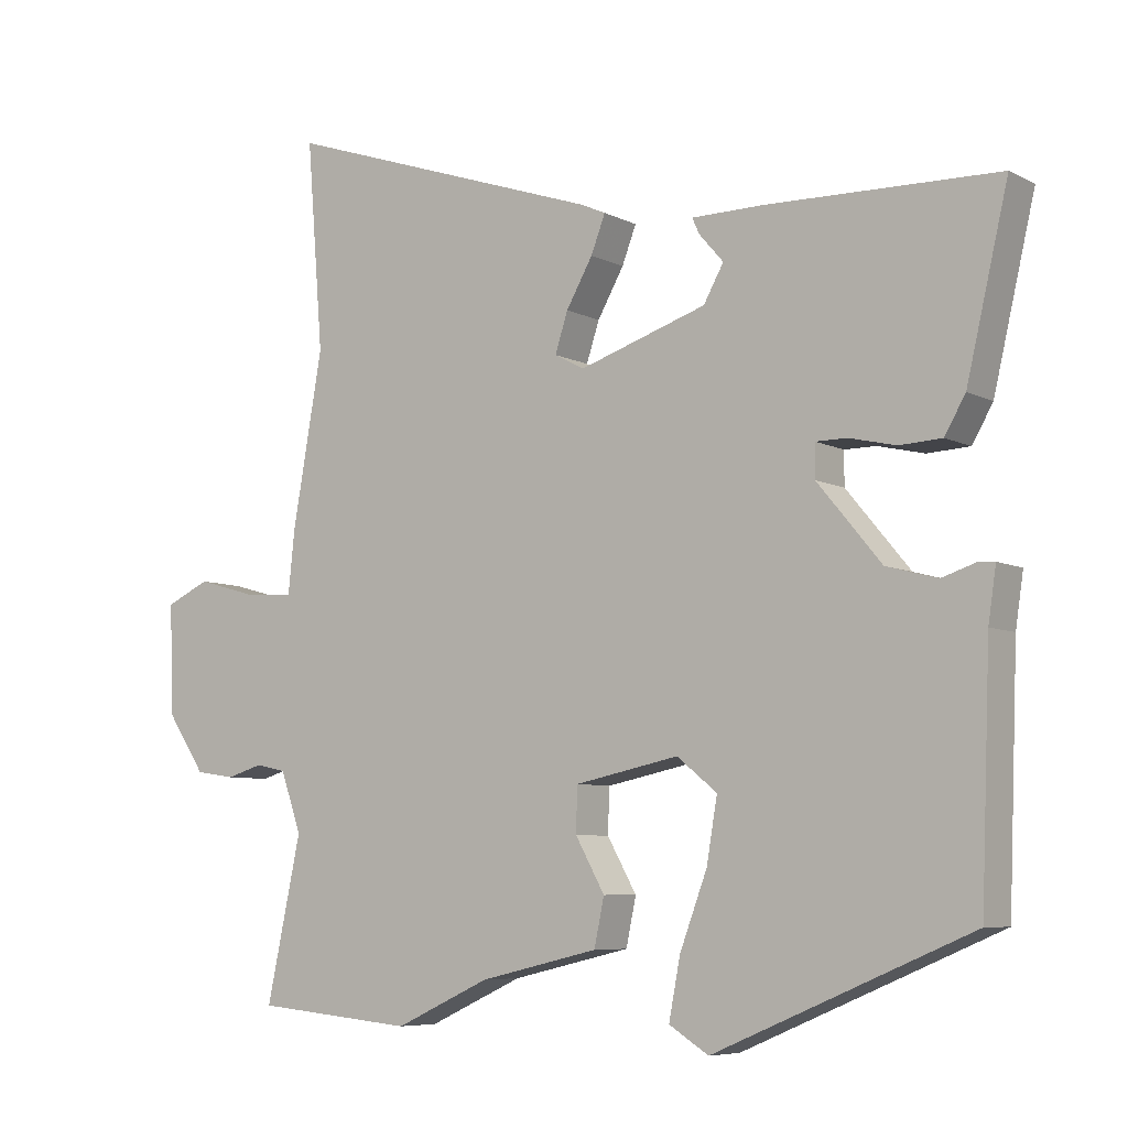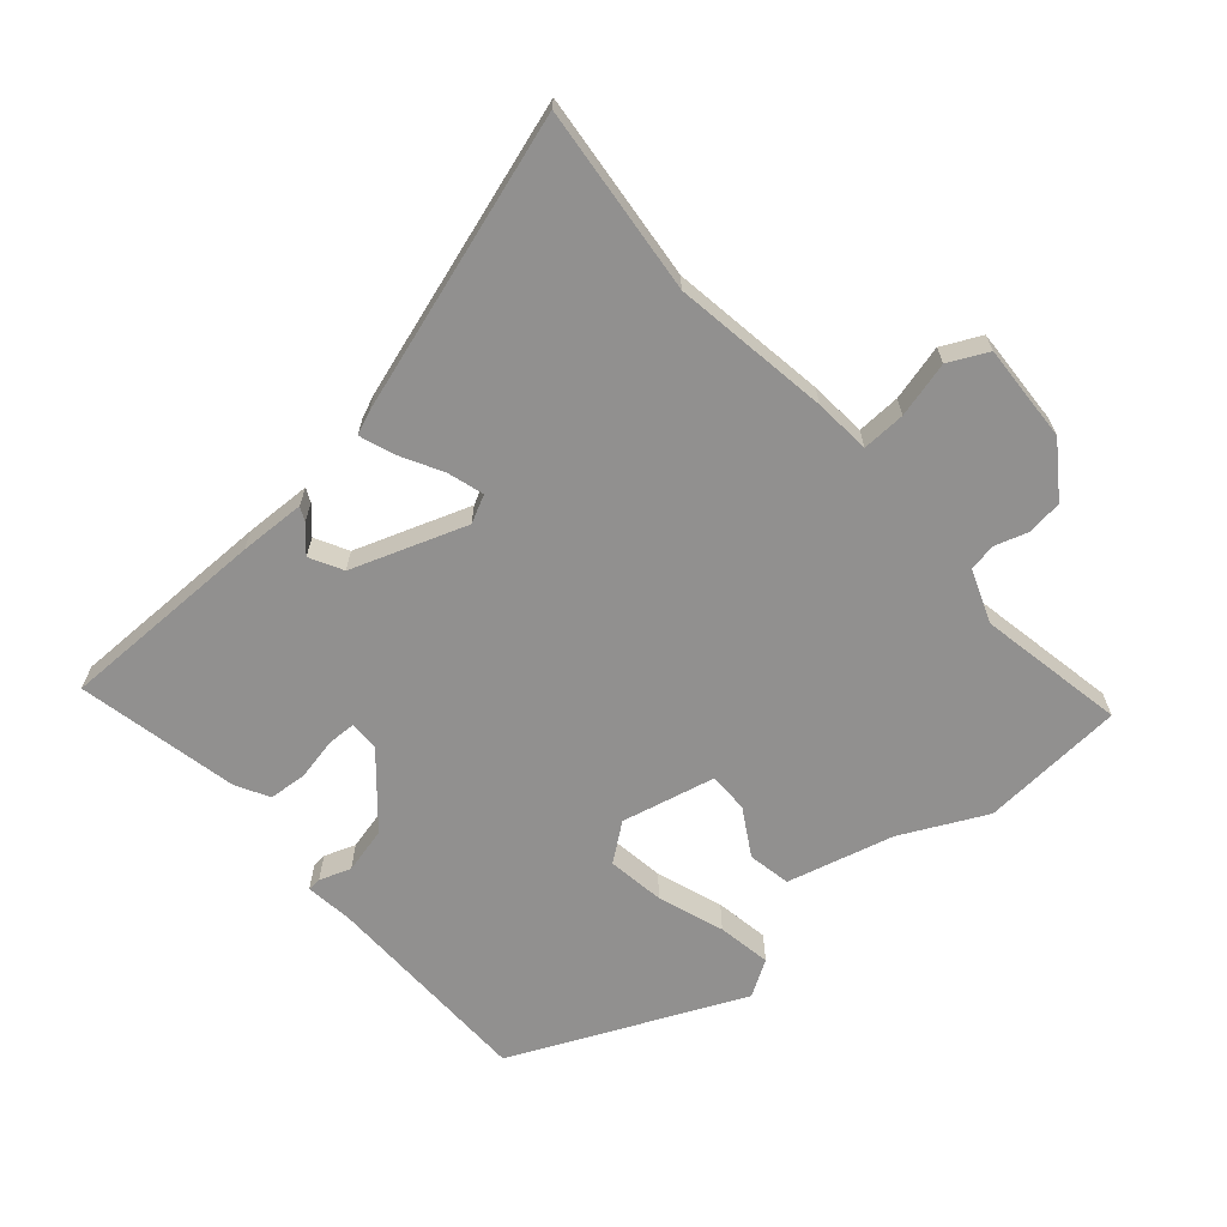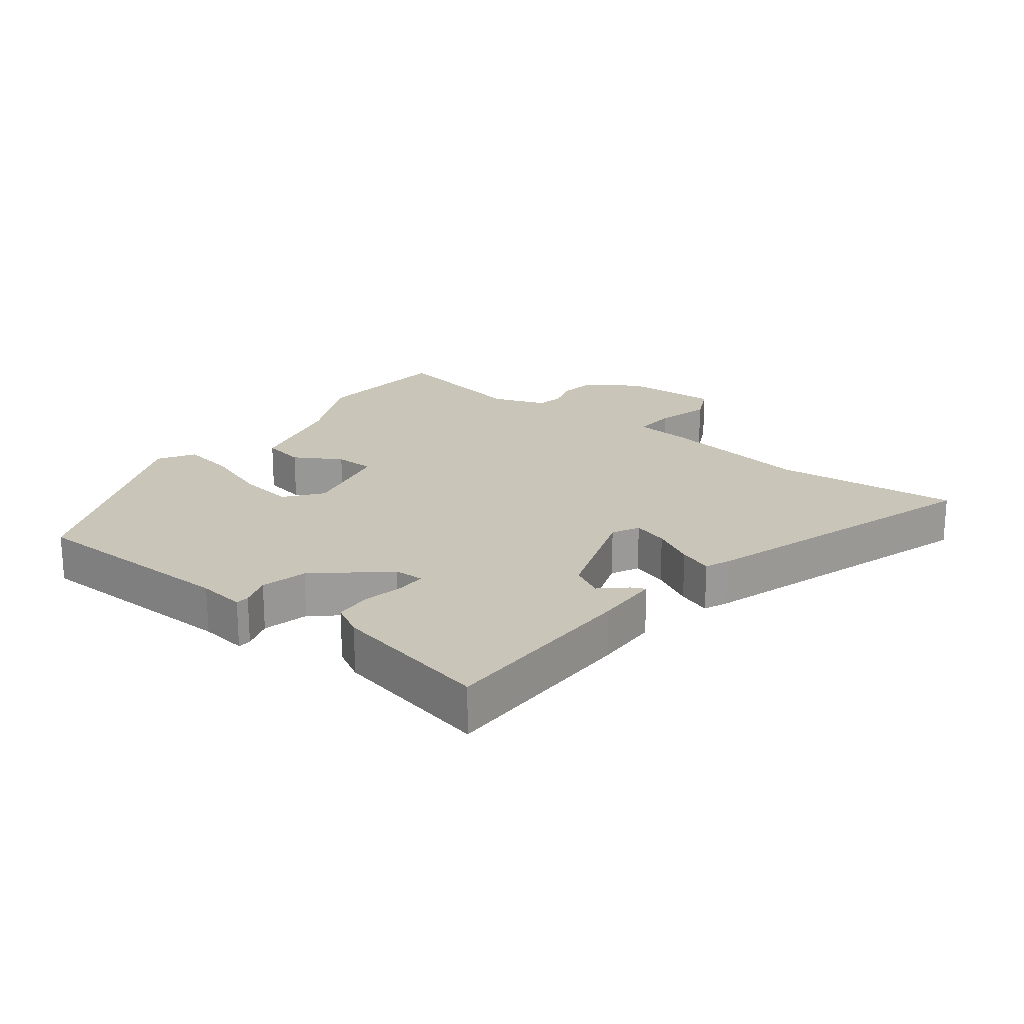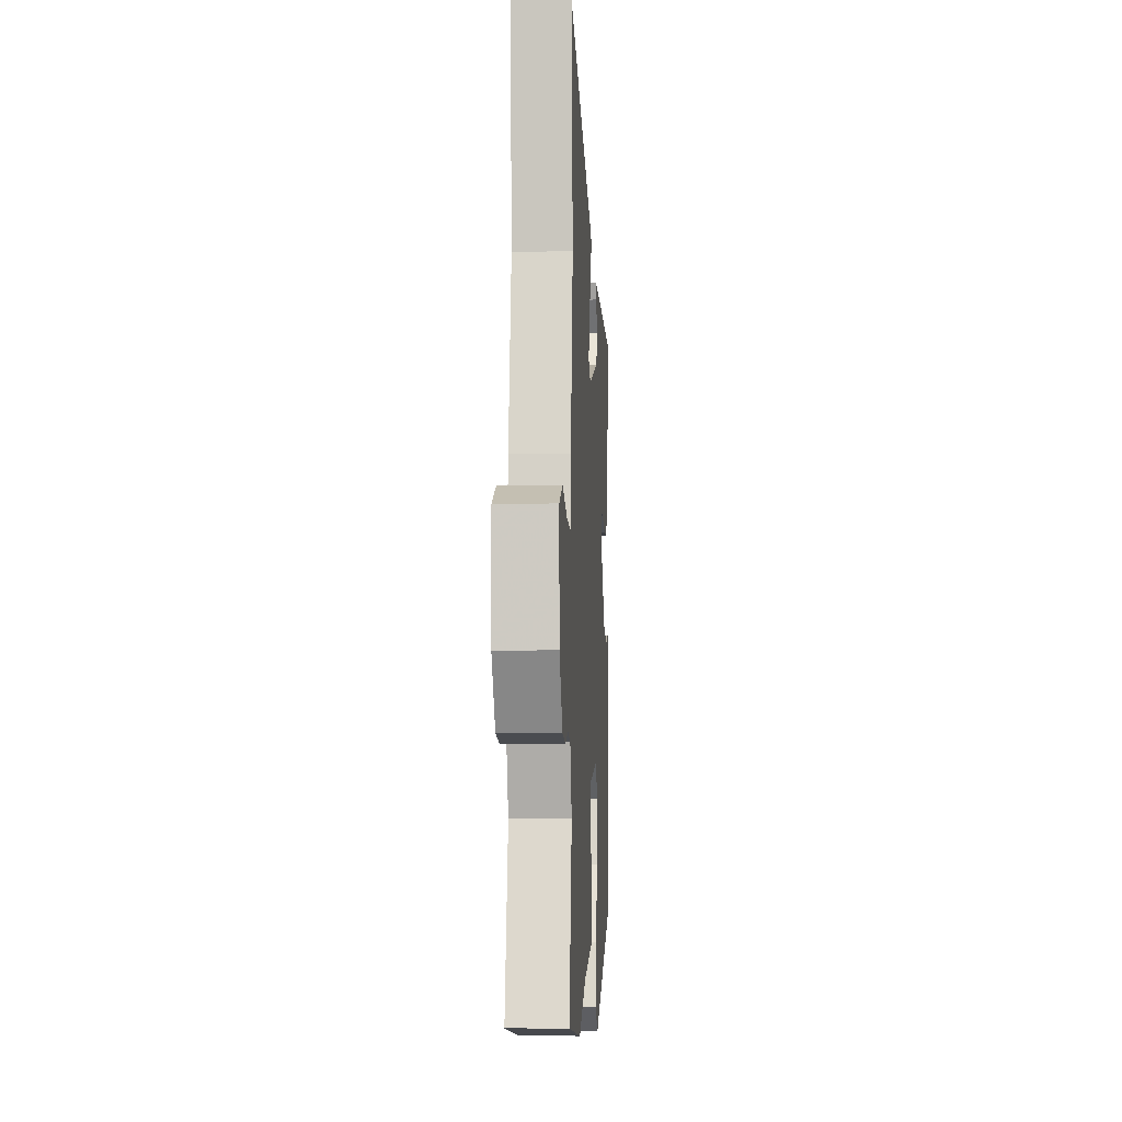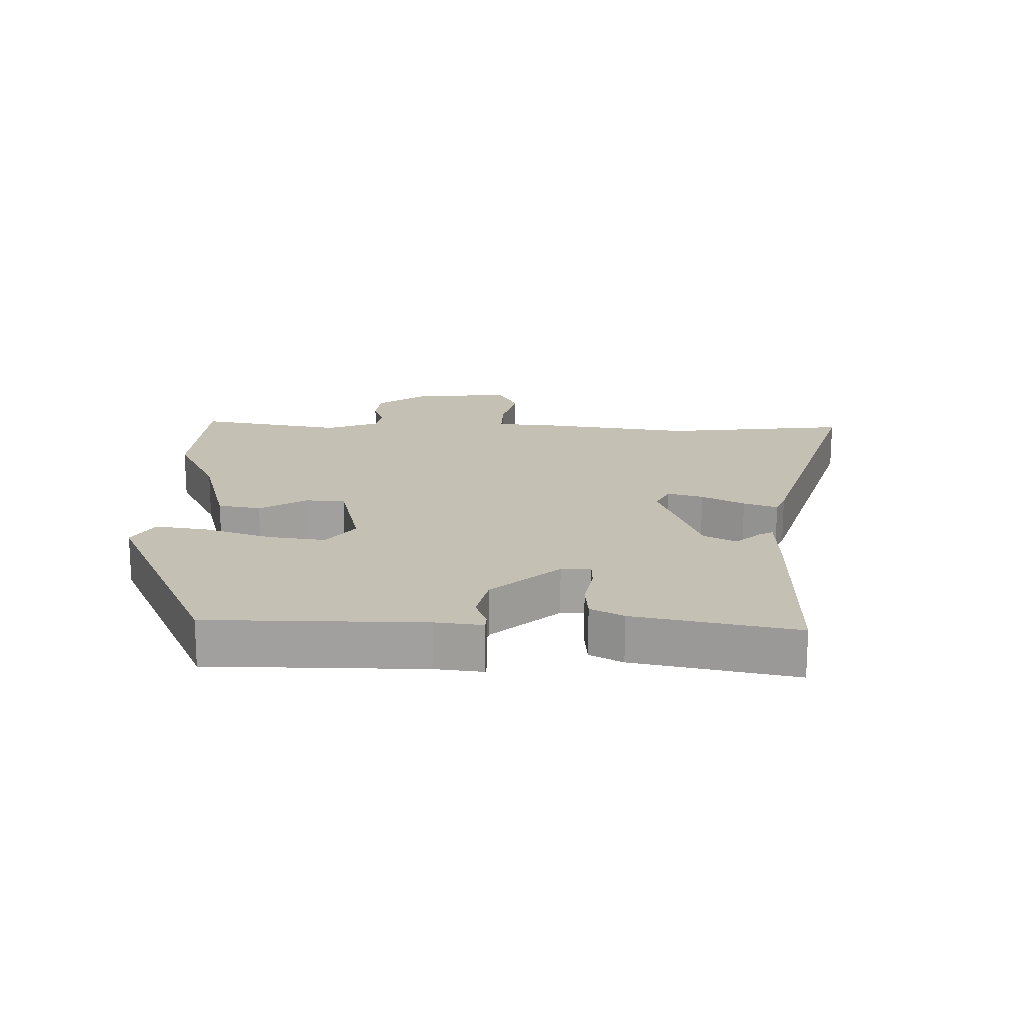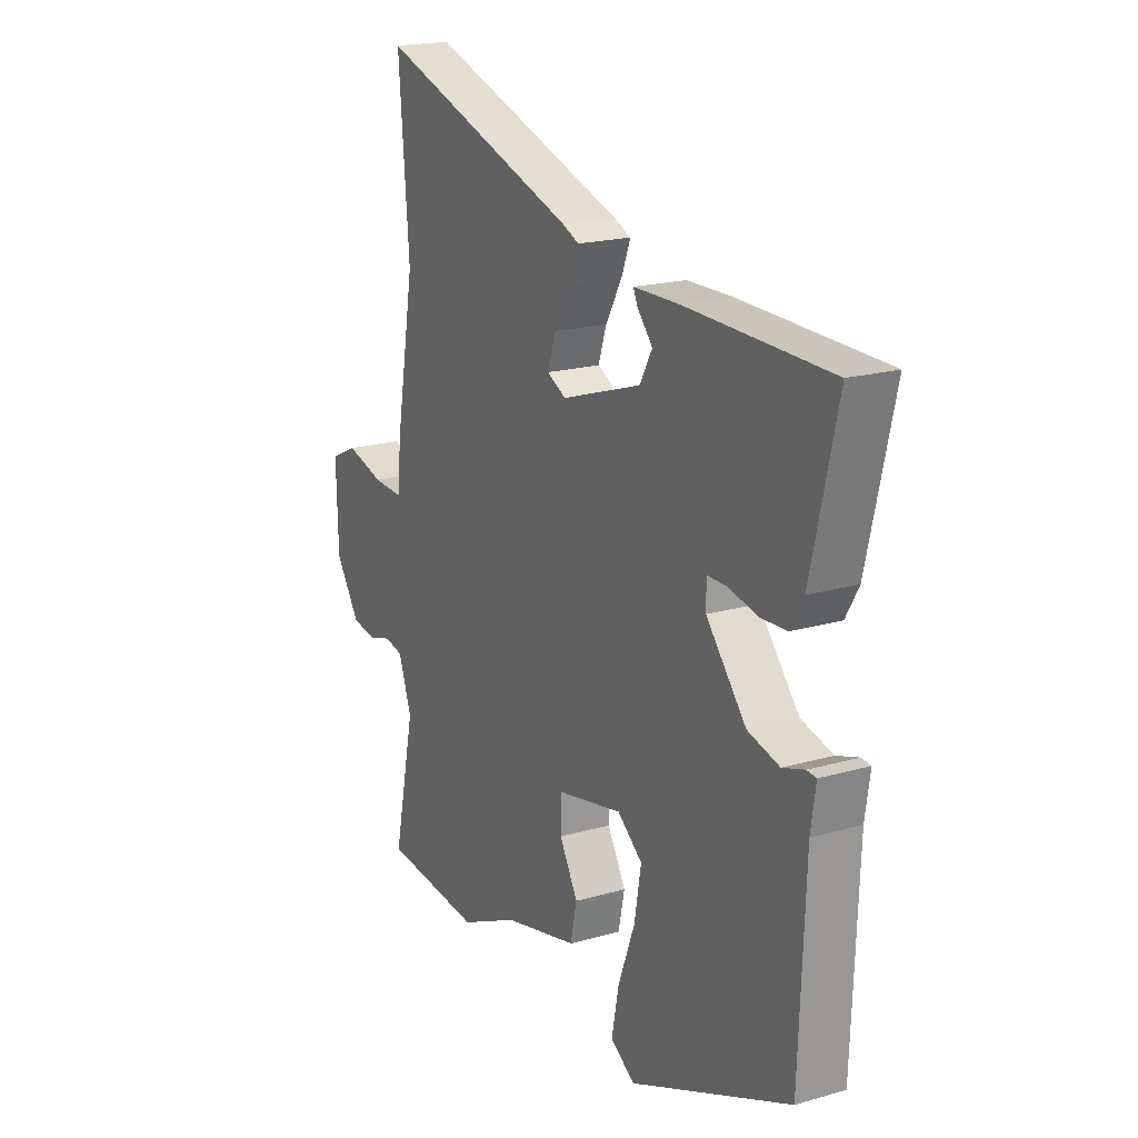
<metadata>
{"format":"obj","ext":"obj","renderer":"f3d","projection":"perspective","resolution":1024,"background":"white","views":[{"elev":-6.9,"azim":-145.0,"up":"+Z"},{"elev":-65.7,"azim":39.7,"up":"+Y"},{"elev":20.6,"azim":-53.4,"up":"+Y"},{"elev":-6.7,"azim":93.3,"up":"+Z"},{"elev":18.0,"azim":-90.6,"up":"+Y"},{"elev":19.0,"azim":-118.6,"up":"+Z"}]}
</metadata>
<code>
v 0.566 0.07 -0.494
v 0.344 0.07 -0.515
v 0.212 0.07 -0.454
v 0.046 0.07 -0.415
v 0.032 0.07 -0.349
v 0.073 0.07 -0.276
v 0.071 0.07 -0.214
v -0.074 0.07 -0.184
v -0.13 0.07 -0.229
v -0.115 0.07 -0.317
v -0.077 0.07 -0.418
v -0.061 0.07 -0.501
v -0.116 0.07 -0.536
v -0.474 0.07 -0.384
v -0.487 0.07 -0.052
v -0.498 0.07 0.021
v -0.477 0.07 0.023
v -0.428 0.07 0.007
v -0.357 0.07 0.026
v -0.268 0.07 0.133
v -0.268 0.07 0.179
v -0.312 0.07 0.179
v -0.377 0.07 0.164
v -0.436 0.07 0.167
v -0.465 0.07 0.217
v -0.523 0.07 0.465
v -0.202 0.07 0.473
v -0.1 0.07 0.472
v -0.11 0.07 0.45
v -0.144 0.07 0.411
v -0.116 0.07 0.361
v 0.062 0.07 0.303
v 0.104 0.07 0.325
v 0.086 0.07 0.38
v 0.049 0.07 0.445
v 0.029 0.07 0.497
v 0.065 0.07 0.513
v 0.513 0.07 0.665
v 0.49 0.07 0.376
v 0.532 0.07 0.136
v 0.541 0.07 0.049
v 0.608 0.07 0.053
v 0.693 0.07 0.077
v 0.754 0.07 0.049
v 0.75 0.07 -0.102
v 0.695 0.07 -0.184
v 0.64 0.07 -0.192
v 0.589 0.07 -0.177
v 0.547 0.07 -0.186
v 0.518 0.07 -0.269
v 0.566 0 -0.494
v 0.344 0 -0.515
v 0.212 0 -0.454
v 0.046 0 -0.415
v 0.032 0 -0.349
v 0.073 0 -0.276
v 0.071 0 -0.214
v -0.074 0 -0.184
v -0.13 0 -0.229
v -0.115 0 -0.317
v -0.077 0 -0.418
v -0.061 0 -0.501
v -0.116 0 -0.536
v -0.474 0 -0.384
v -0.487 0 -0.052
v -0.498 0 0.021
v -0.477 0 0.023
v -0.428 0 0.007
v -0.357 0 0.026
v -0.268 0 0.133
v -0.268 0 0.179
v -0.312 0 0.179
v -0.377 0 0.164
v -0.436 0 0.167
v -0.465 0 0.217
v -0.523 0 0.465
v -0.202 0 0.473
v -0.1 0 0.472
v -0.11 0 0.45
v -0.144 0 0.411
v -0.116 0 0.361
v 0.062 0 0.303
v 0.104 0 0.325
v 0.086 0 0.38
v 0.049 0 0.445
v 0.029 0 0.497
v 0.065 0 0.513
v 0.513 0 0.665
v 0.49 0 0.376
v 0.532 0 0.136
v 0.541 0 0.049
v 0.608 0 0.053
v 0.693 0 0.077
v 0.754 0 0.049
v 0.75 0 -0.102
v 0.695 0 -0.184
v 0.64 0 -0.192
v 0.589 0 -0.177
v 0.547 0 -0.186
v 0.518 0 -0.269
f 45 46 47 48
f 45 48 49
f 42 43 44 45
f 41 42 45 49
f 39 40 41 49
f 36 37 38 39
f 34 35 36 39
f 33 34 39 49
f 32 33 49 50
f 27 28 29 30
f 27 30 31
f 26 27 31
f 22 23 24 25
f 21 22 25 26
f 15 16 17 18
f 15 18 19
f 14 15 19
f 13 14 19 20
f 10 11 12 13
f 9 10 13 20
f 3 4 5 6
f 3 6 7
f 2 3 7
f 1 2 7
f 50 1 7
f 32 50 7 8
f 21 26 31 32
f 20 21 32
f 8 9 20 32
f 98 97 96 95
f 99 98 95
f 95 94 93 92
f 99 95 92 91
f 99 91 90 89
f 89 88 87 86
f 89 86 85 84
f 99 89 84 83
f 100 99 83 82
f 80 79 78 77
f 81 80 77
f 81 77 76
f 75 74 73 72
f 76 75 72 71
f 68 67 66 65
f 69 68 65
f 69 65 64
f 70 69 64 63
f 63 62 61 60
f 70 63 60 59
f 56 55 54 53
f 57 56 53
f 57 53 52
f 57 52 51
f 57 51 100
f 58 57 100 82
f 82 81 76 71
f 82 71 70
f 82 70 59 58
f 1 51 52 2
f 2 52 53 3
f 3 53 54 4
f 4 54 55 5
f 5 55 56 6
f 6 56 57 7
f 7 57 58 8
f 8 58 59 9
f 9 59 60 10
f 10 60 61 11
f 11 61 62 12
f 12 62 63 13
f 13 63 64 14
f 14 64 65 15
f 15 65 66 16
f 16 66 67 17
f 17 67 68 18
f 18 68 69 19
f 19 69 70 20
f 20 70 71 21
f 21 71 72 22
f 22 72 73 23
f 23 73 74 24
f 24 74 75 25
f 25 75 76 26
f 26 76 77 27
f 27 77 78 28
f 28 78 79 29
f 29 79 80 30
f 30 80 81 31
f 31 81 82 32
f 32 82 83 33
f 33 83 84 34
f 34 84 85 35
f 35 85 86 36
f 36 86 87 37
f 37 87 88 38
f 38 88 89 39
f 39 89 90 40
f 40 90 91 41
f 41 91 92 42
f 42 92 93 43
f 43 93 94 44
f 44 94 95 45
f 45 95 96 46
f 46 96 97 47
f 47 97 98 48
f 48 98 99 49
f 49 99 100 50
f 50 100 51 1

</code>
